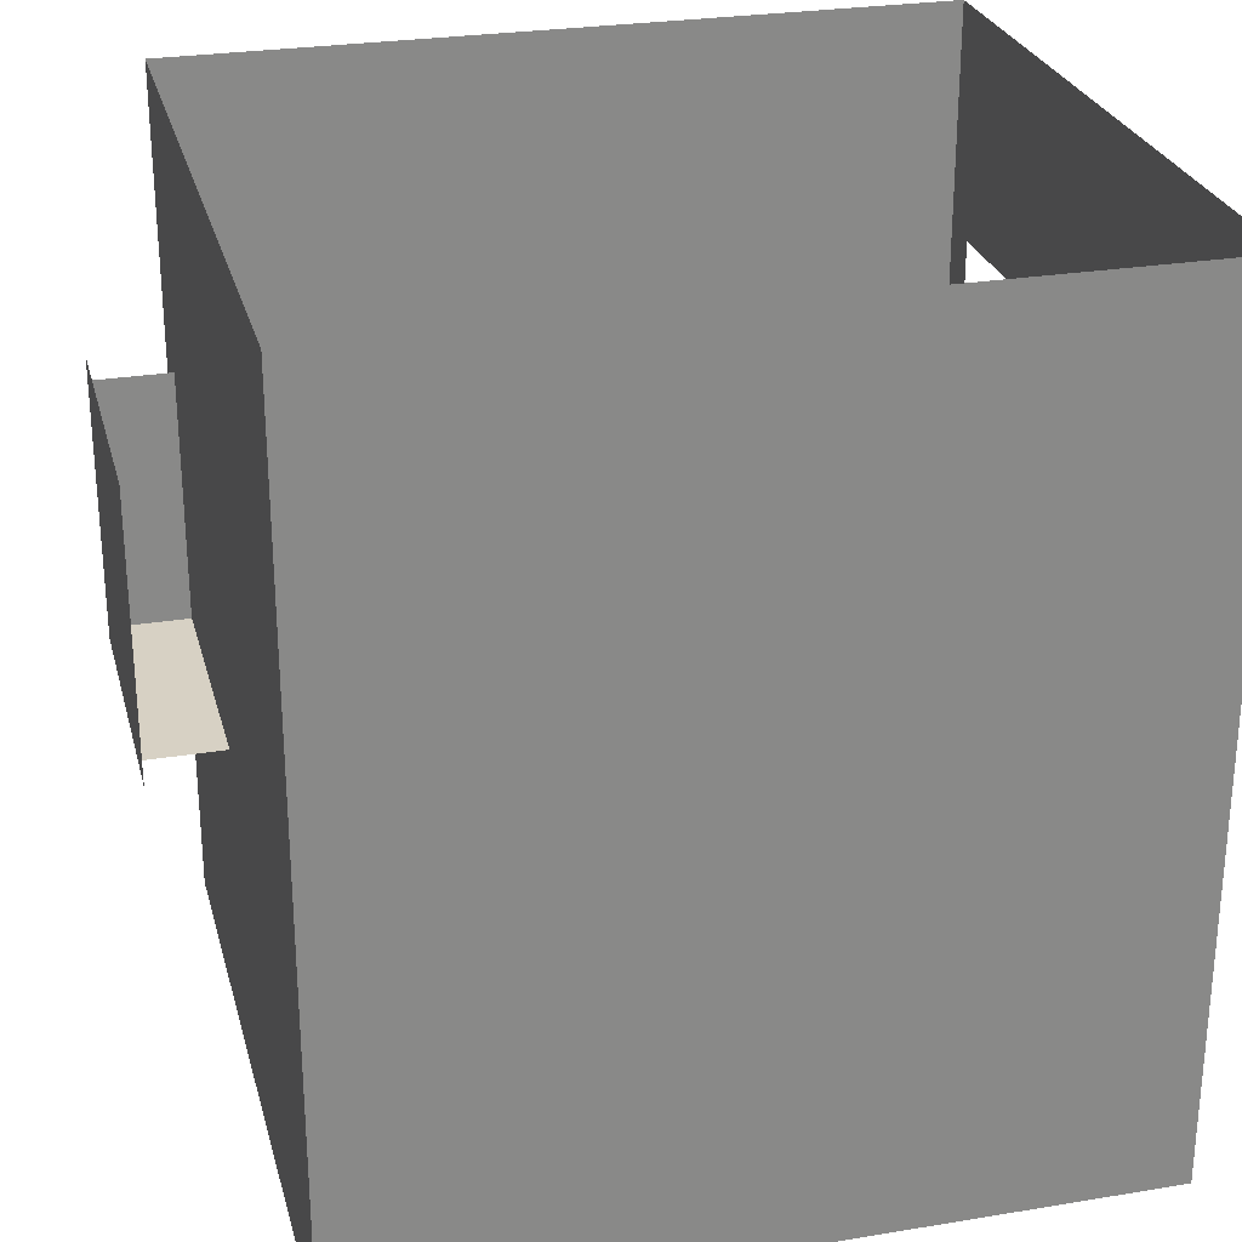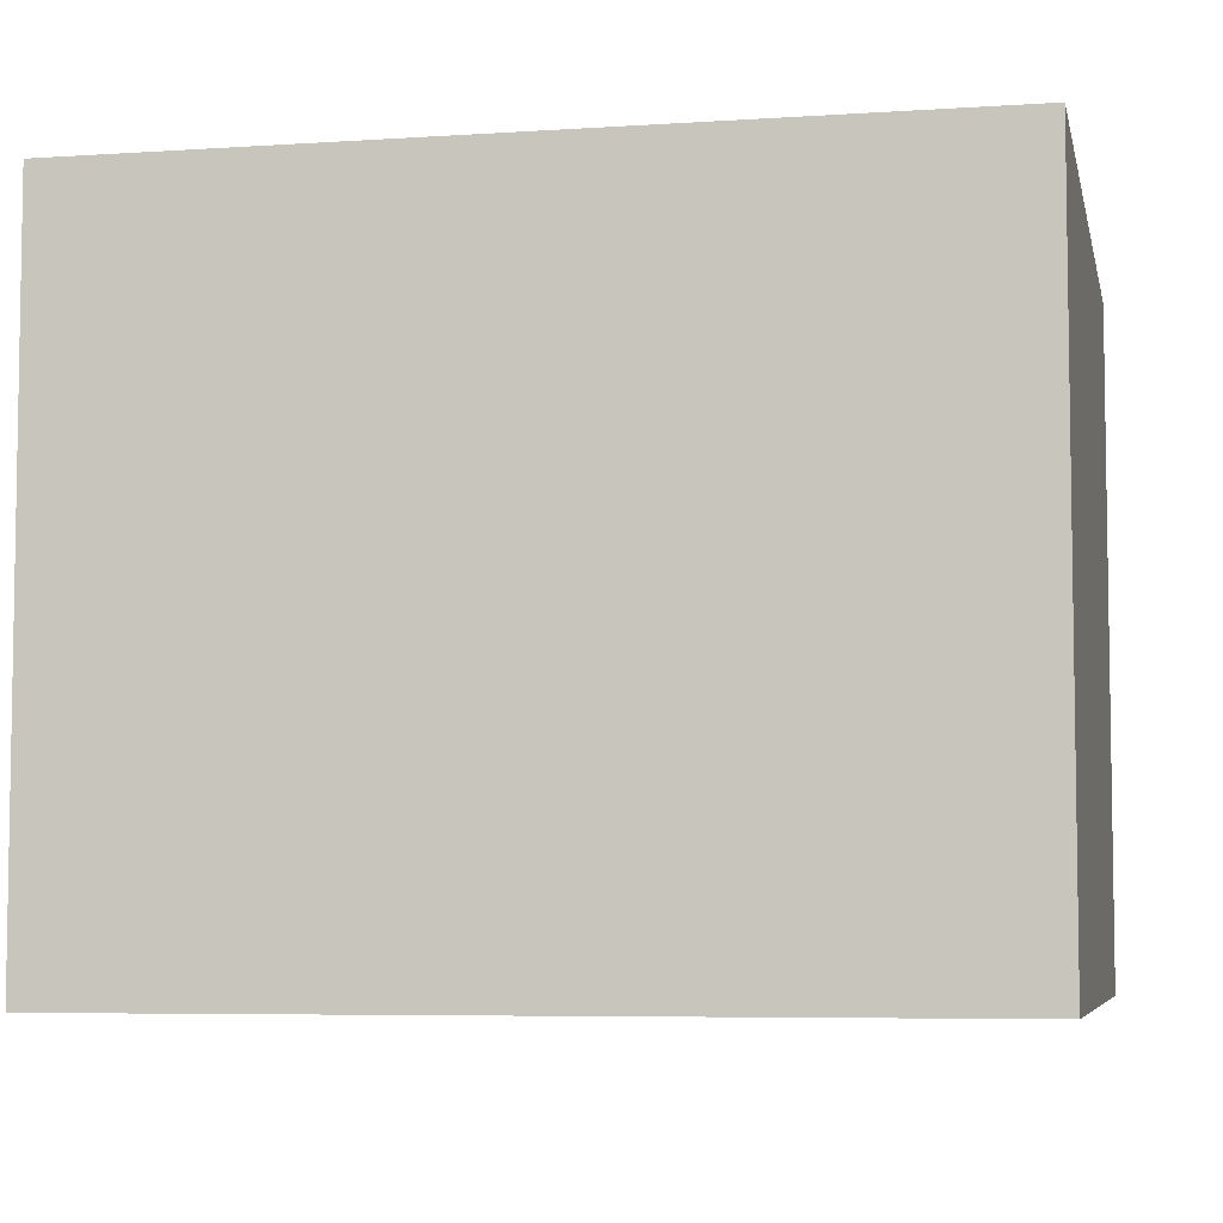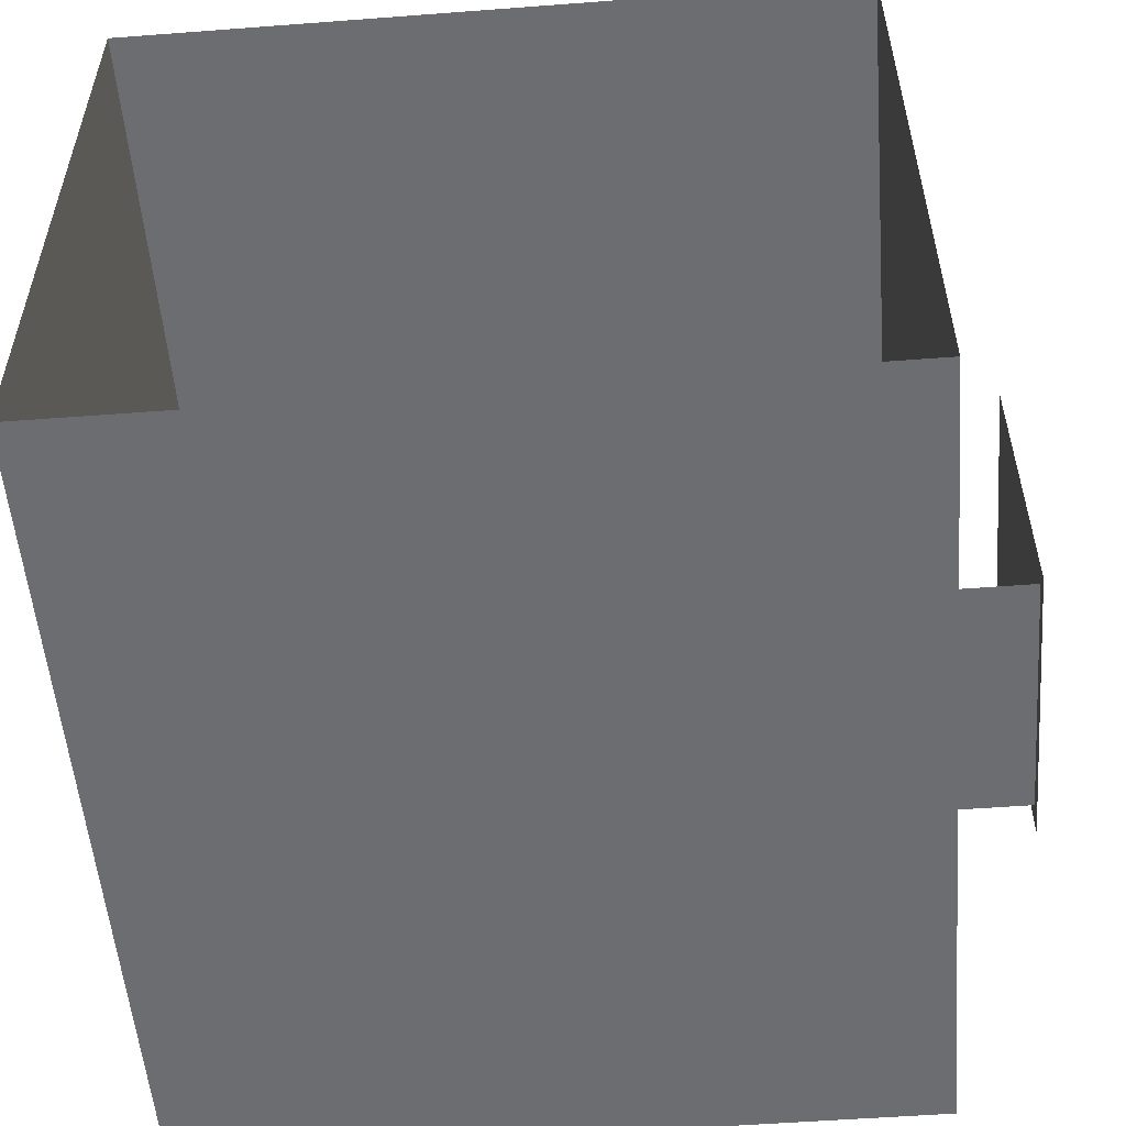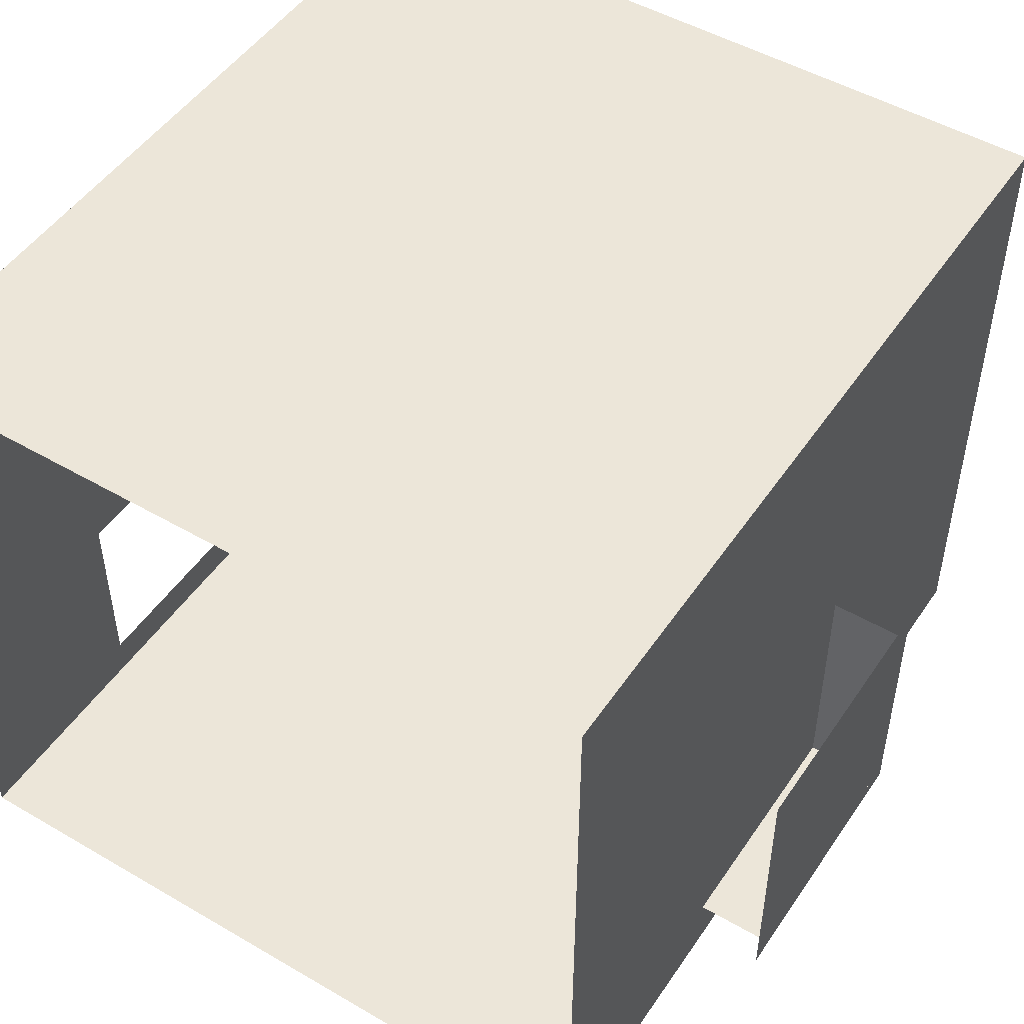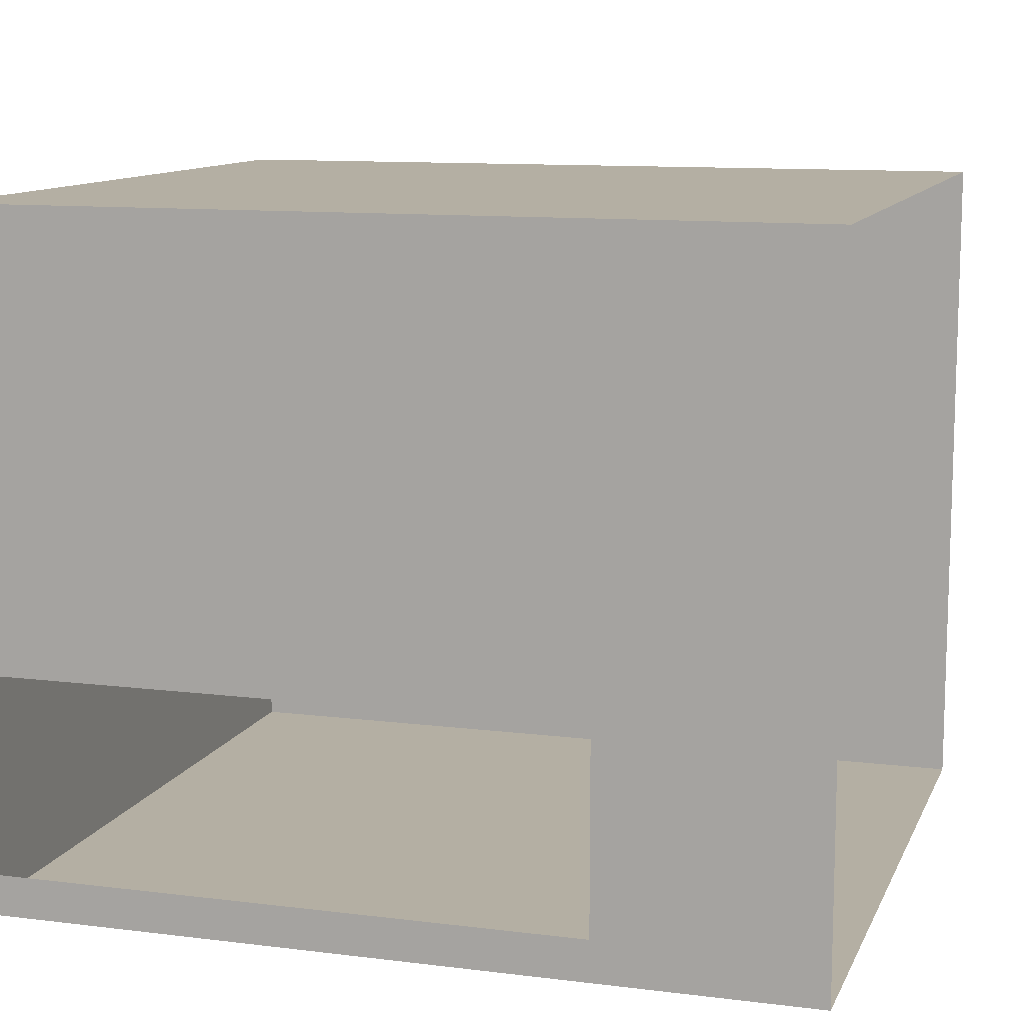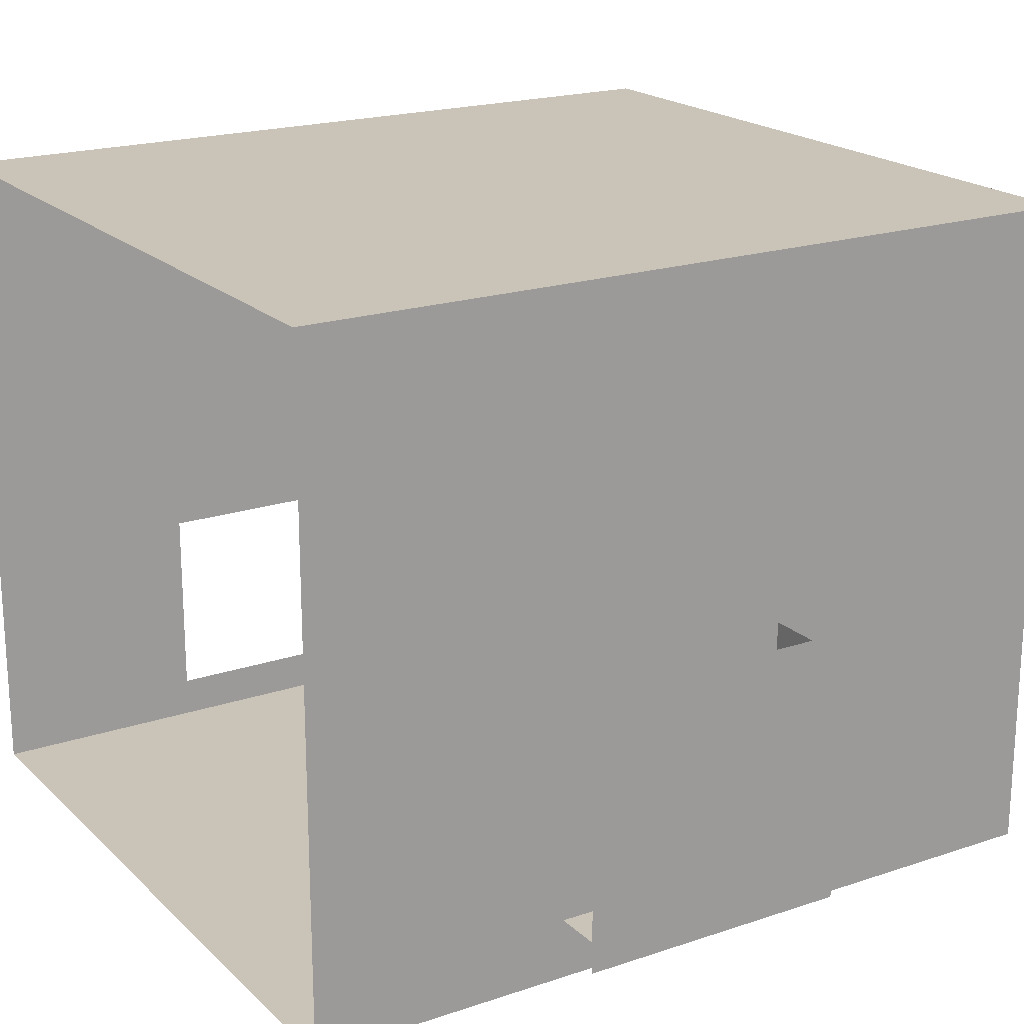
<metadata>
{"format":"obj","ext":"obj","renderer":"f3d","projection":"perspective","resolution":1024,"background":"white","views":[{"elev":27.1,"azim":-14.3,"up":"+Y"},{"elev":-6.0,"azim":-78.5,"up":"+Z"},{"elev":-54.0,"azim":-175.4,"up":"+Z"},{"elev":49.4,"azim":-147.2,"up":"+Z"},{"elev":11.2,"azim":107.0,"up":"+Z"},{"elev":19.9,"azim":-121.7,"up":"+Z"}]}
</metadata>
<code>
g Mesh1 Group1 DES041 Model
v 8.779 5.544 -13.69
v 8.779 5.483 -13.74
v 8.779 4.535 -13.69
f 1 2 3
v 8.779 5.544 -14.7
f 2 1 4
f 3 2 1
v 8.779 4.604 -13.74
f 5 3 2
v 8.779 4.535 -14.7
f 3 5 6
f 6 5 3
v 8.779 4.604 -14.65
f 6 5 7
f 7 5 6
v 9.049 4.604 -14.65
f 8 5 7
v 9.049 4.604 -13.74
f 5 8 9
f 7 5 8
v 8.779 5.483 -14.65
f 5 10 7
f 10 5 2
f 2 5 10
f 2 3 5
f 7 10 5
f 10 4 7
f 2 4 10
f 4 1 2
f 10 4 2
f 7 4 10
f 6 7 4
f 4 7 6
f 10 8 7
v 9.049 5.483 -14.65
f 8 10 11
f 7 8 10
f 11 10 8
v 9.049 5.483 -13.74
f 12 8 11
f 8 12 9
f 9 12 8
v 9.049 5.544 -13.69
f 12 13 9
v 9.049 5.544 -14.7
f 13 12 14
f 14 12 13
f 14 12 11
f 11 12 14
f 11 8 12
v 9.049 4.535 -14.7
f 8 15 11
f 9 15 8
v 9.049 4.535 -13.69
f 9 16 15
f 16 9 13
f 13 9 16
f 9 13 12
f 15 16 9
f 8 15 9
f 11 15 8
f 14 11 15
f 15 11 14
f 9 8 5
g Mesh2 Group1 DES041 Model
l 1 4
l 3 1
l 3 6
l 4 6
g Mesh3 Group1 DES041 Model
l 10 2
l 7 10
l 5 7
l 2 5
l 5 9
l 9 8
l 12 9
l 11 12
l 10 11
l 8 11
l 7 8
g Mesh4 Group1 DES041 Model
l 15 16
l 14 15
l 14 13
l 13 16
g Mesh5 DES041 Model
v 11.74 3.441 -12.4
v 9.049 3.441 -14.87
v 9.049 3.441 -12.4
f 17 18 19
v 11.74 3.441 -14.01
f 18 17 20
f 19 18 17
f 16 19 18
v 9.049 6.444 -12.4
f 19 16 21
f 21 16 19
f 13 21 16
v 9.049 6.444 -14.87
f 21 13 22
f 22 13 21
f 22 13 14
f 14 13 22
f 22 14 18
f 18 14 22
f 15 18 14
f 16 18 15
f 18 19 16
f 15 18 16
f 14 18 15
v 11.74 6.444 -14.87
f 18 23 22
v 11.74 3.441 -14.87
f 23 18 24
f 24 18 23
v 11.74 3.441 -14.72
f 18 25 24
f 25 18 20
f 24 25 18
f 25 23 24
v 11.74 5.656 -14.72
f 26 23 25
v 11.74 5.656 -14.01
f 27 23 26
v 11.74 6.444 -12.4
f 27 28 23
f 28 27 17
f 17 27 28
f 20 17 27
f 20 17 18
f 27 17 20
f 20 18 25
f 23 28 27
f 26 23 27
f 25 23 26
f 24 23 25
f 17 21 28
f 21 17 19
f 19 17 21
f 28 21 17
f 22 23 18
f 16 21 13
g Mesh6 DES041 Model
l 19 18
l 19 17
l 19 21
l 21 28
l 21 22
l 18 22
l 24 18
l 24 25
l 24 23
l 23 28
l 23 22
l 17 28
l 20 17
l 25 20
l 26 25
l 27 26
l 20 27
g Mesh7 DES041 Model
l 16 13
l 15 16
l 14 15
l 13 14

</code>
